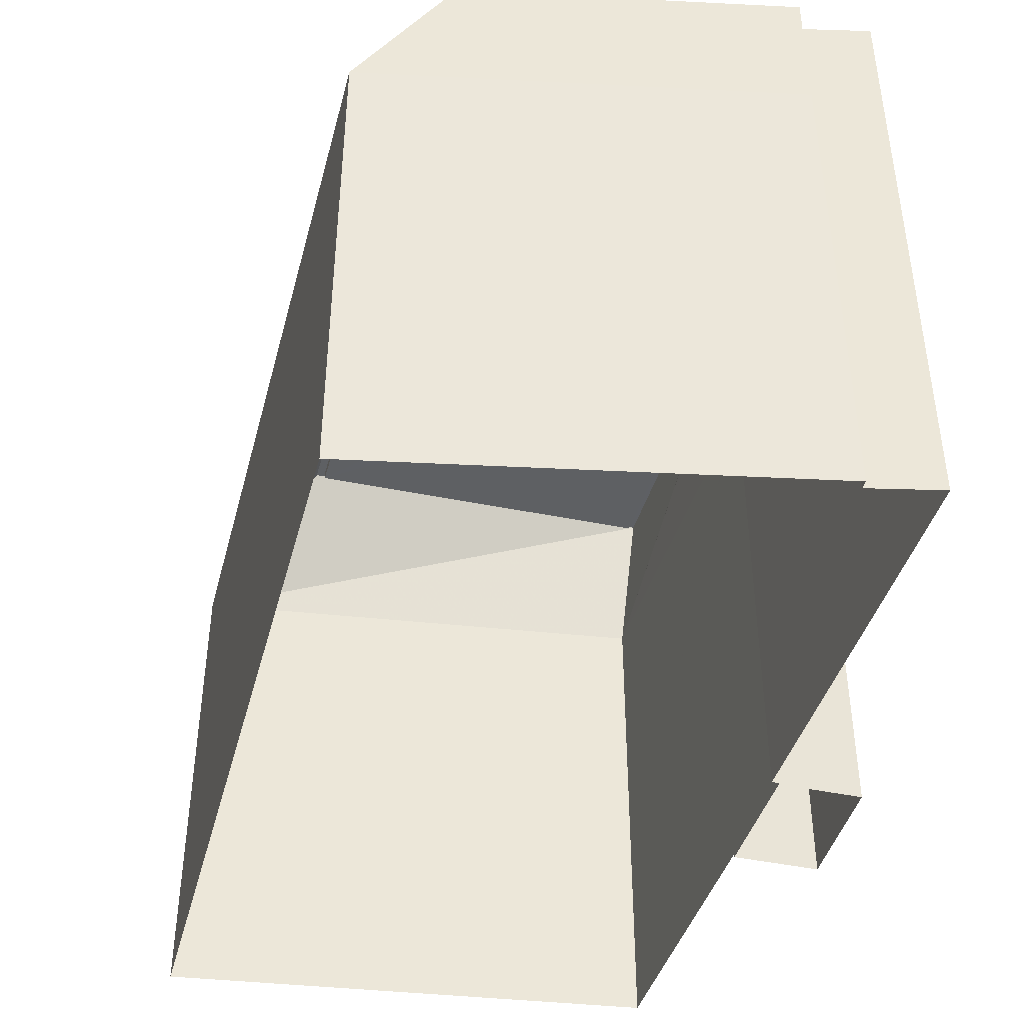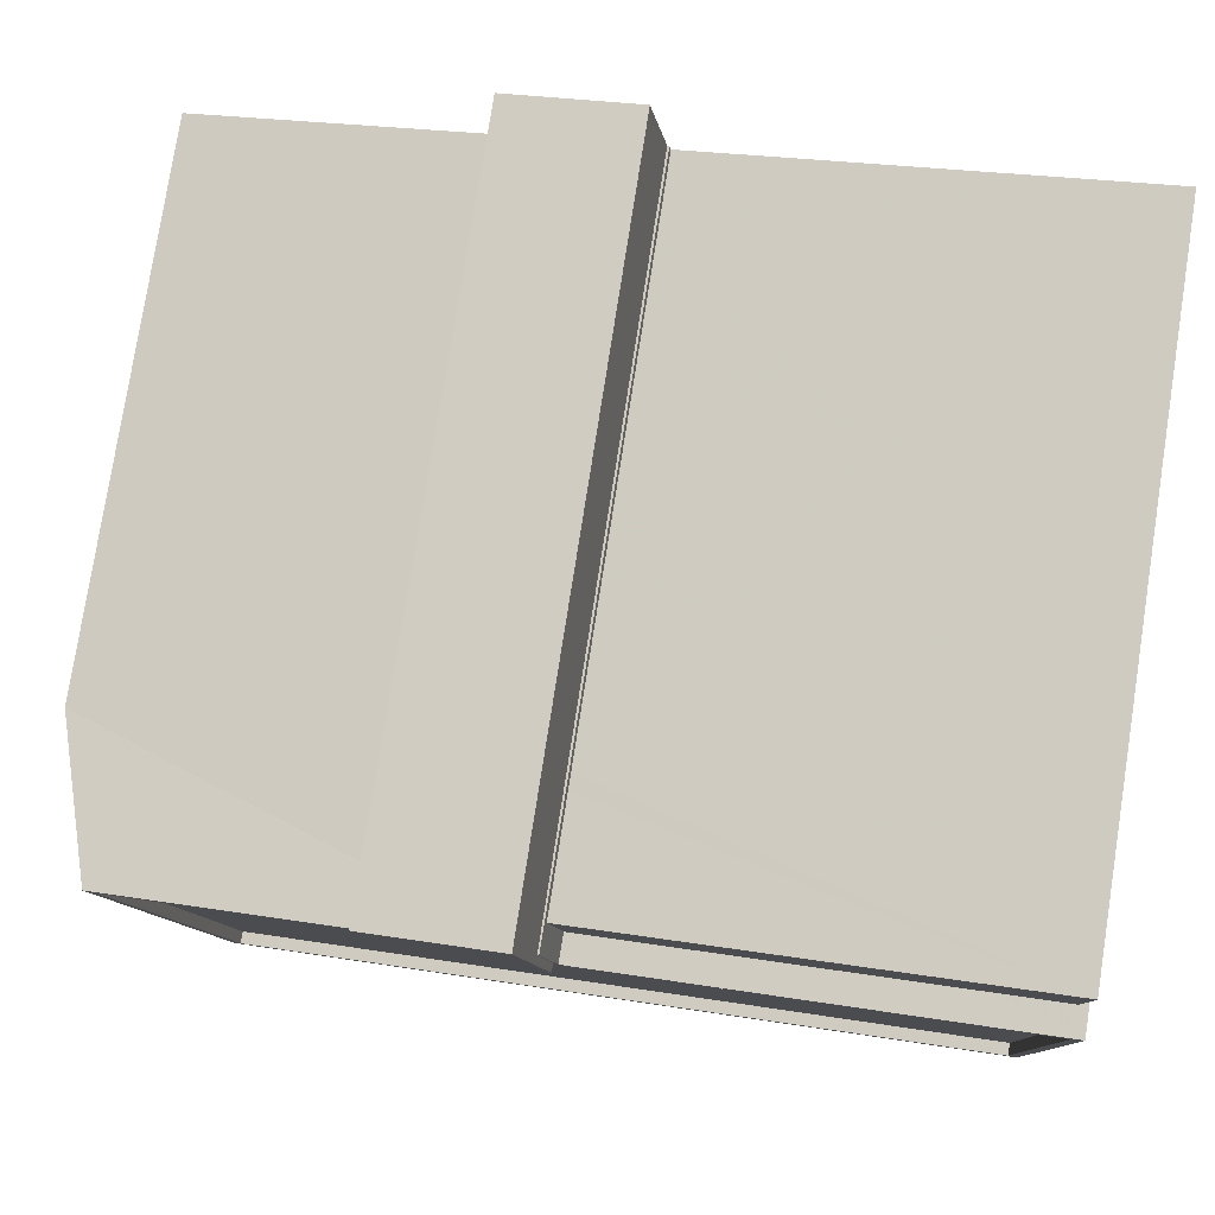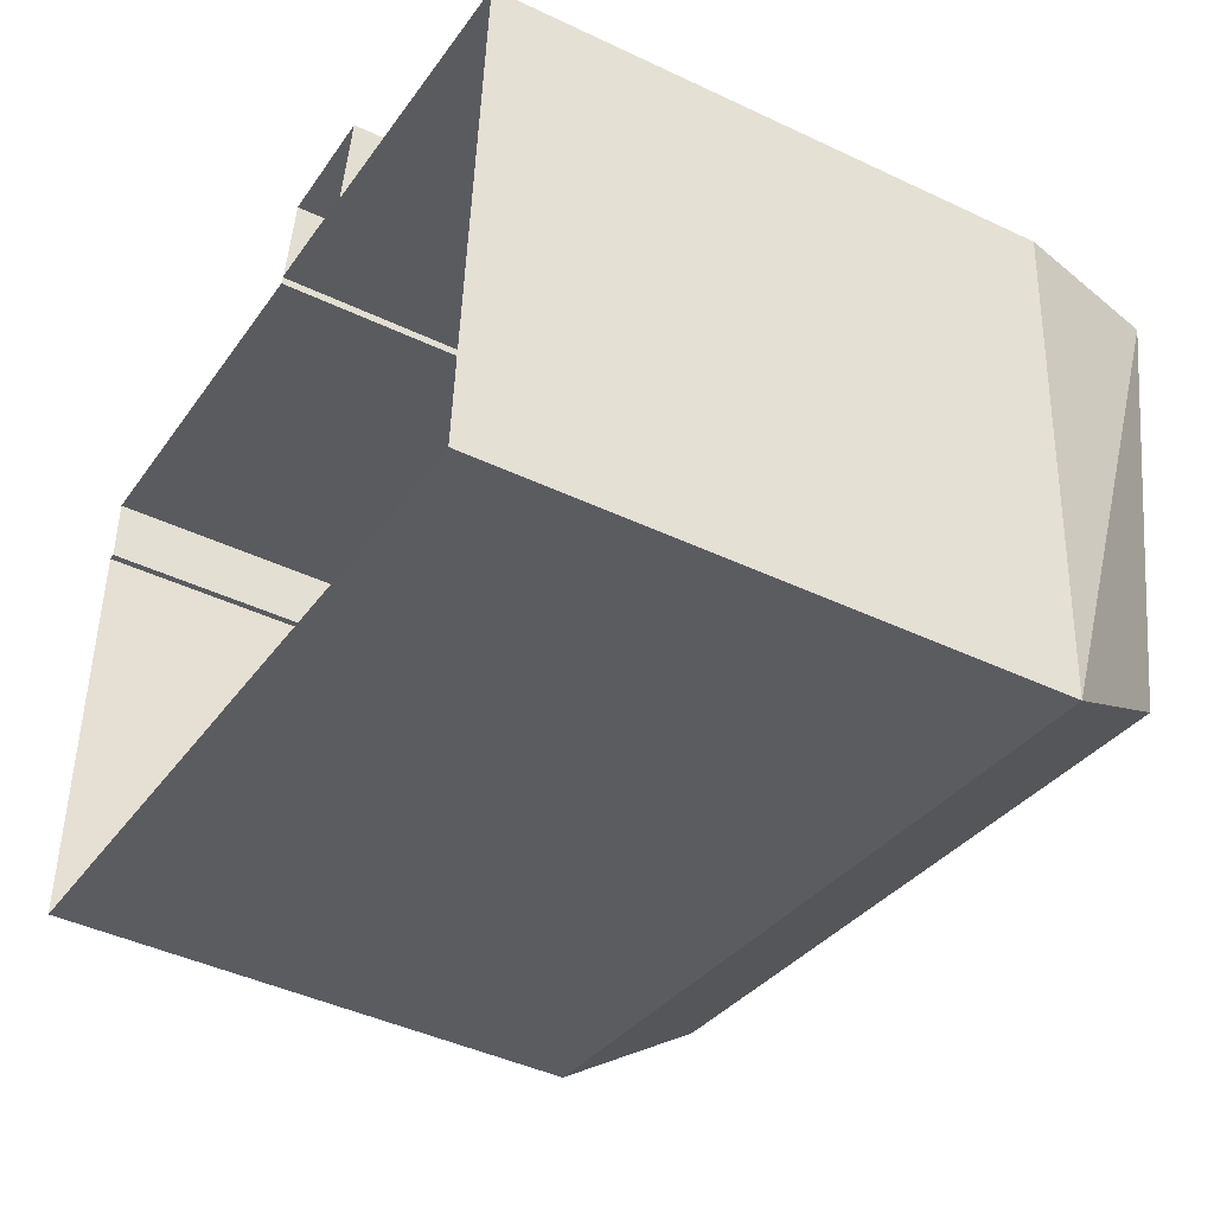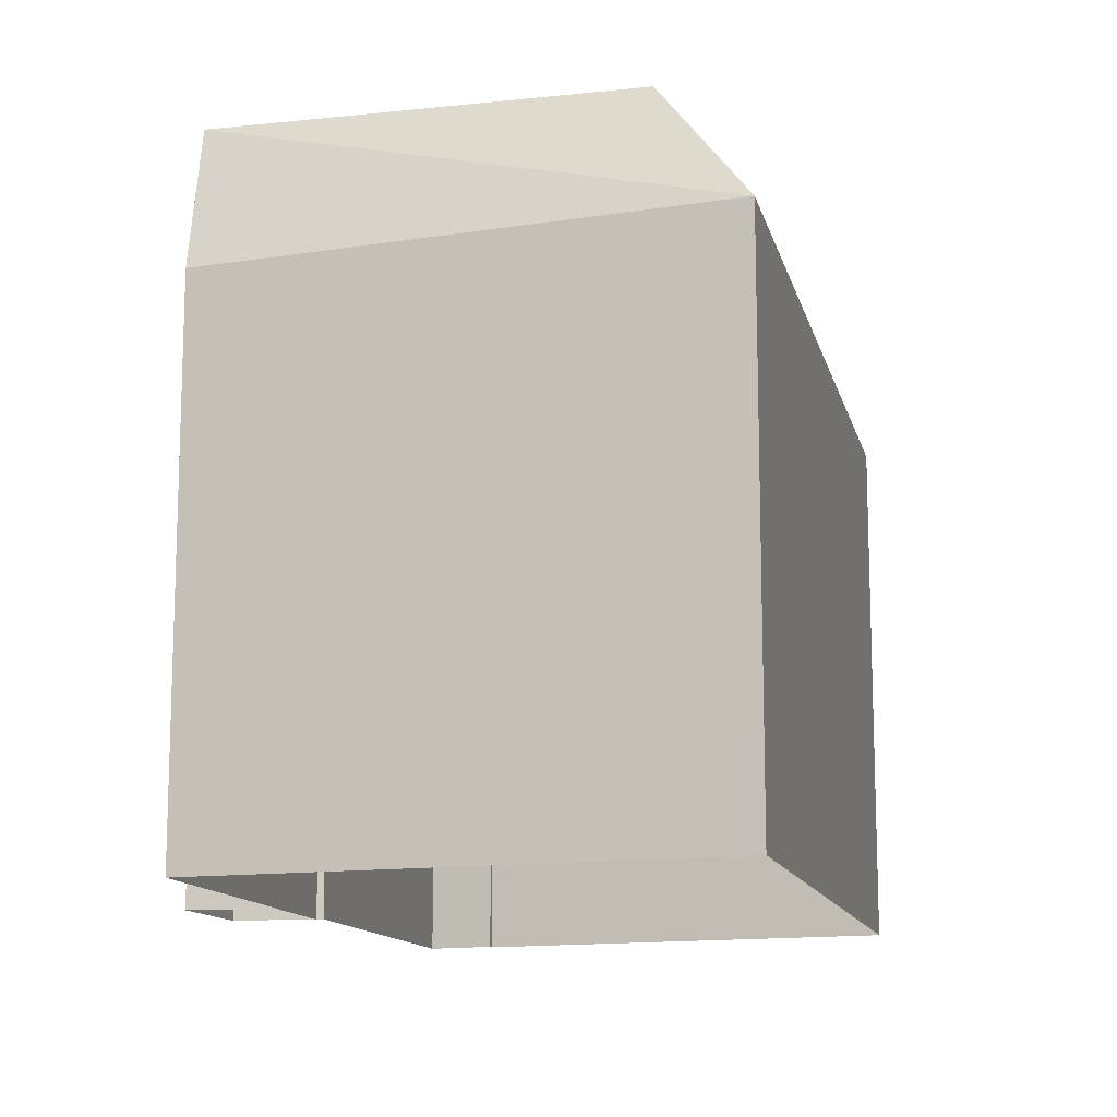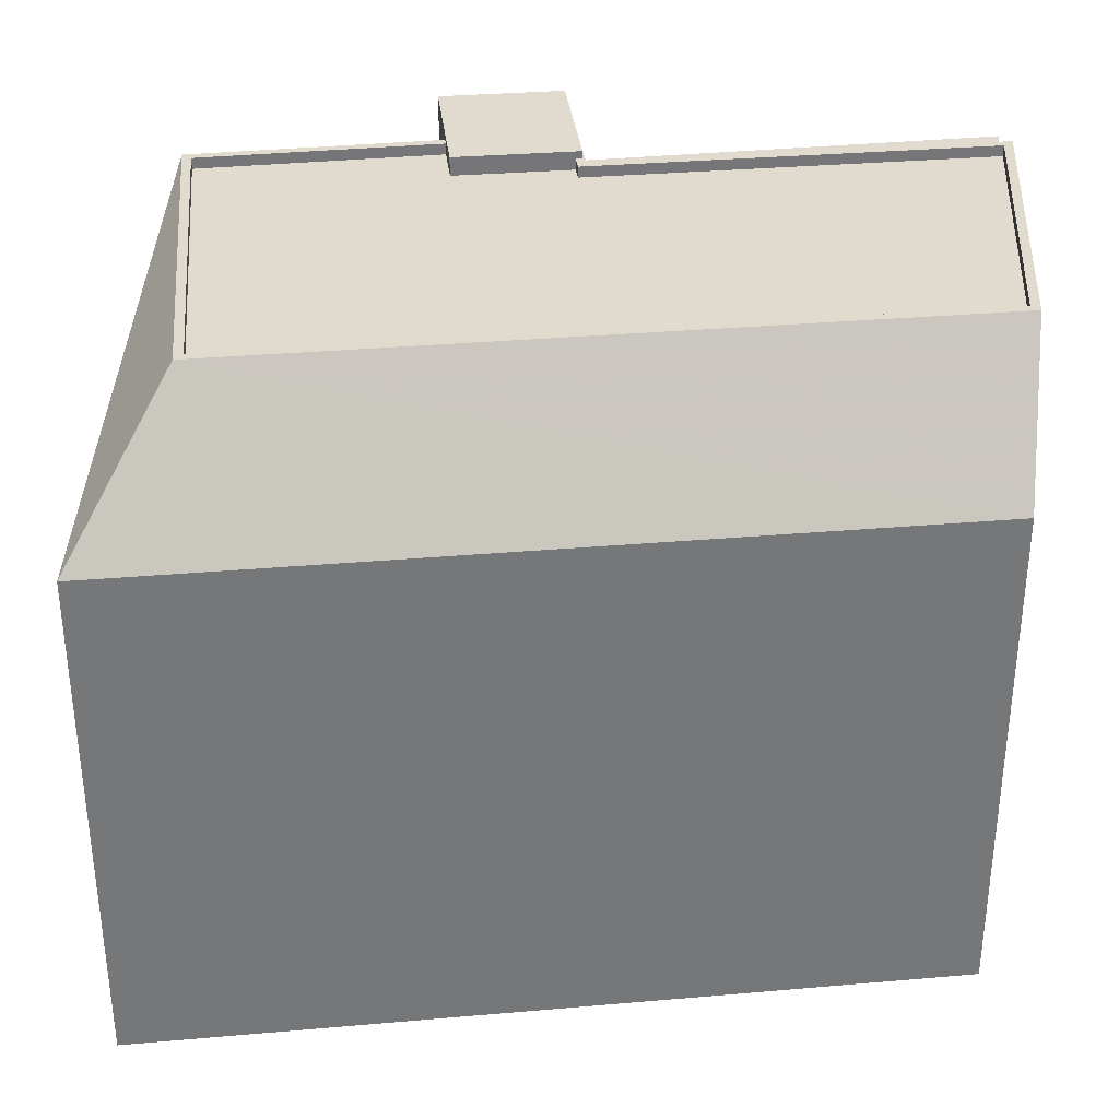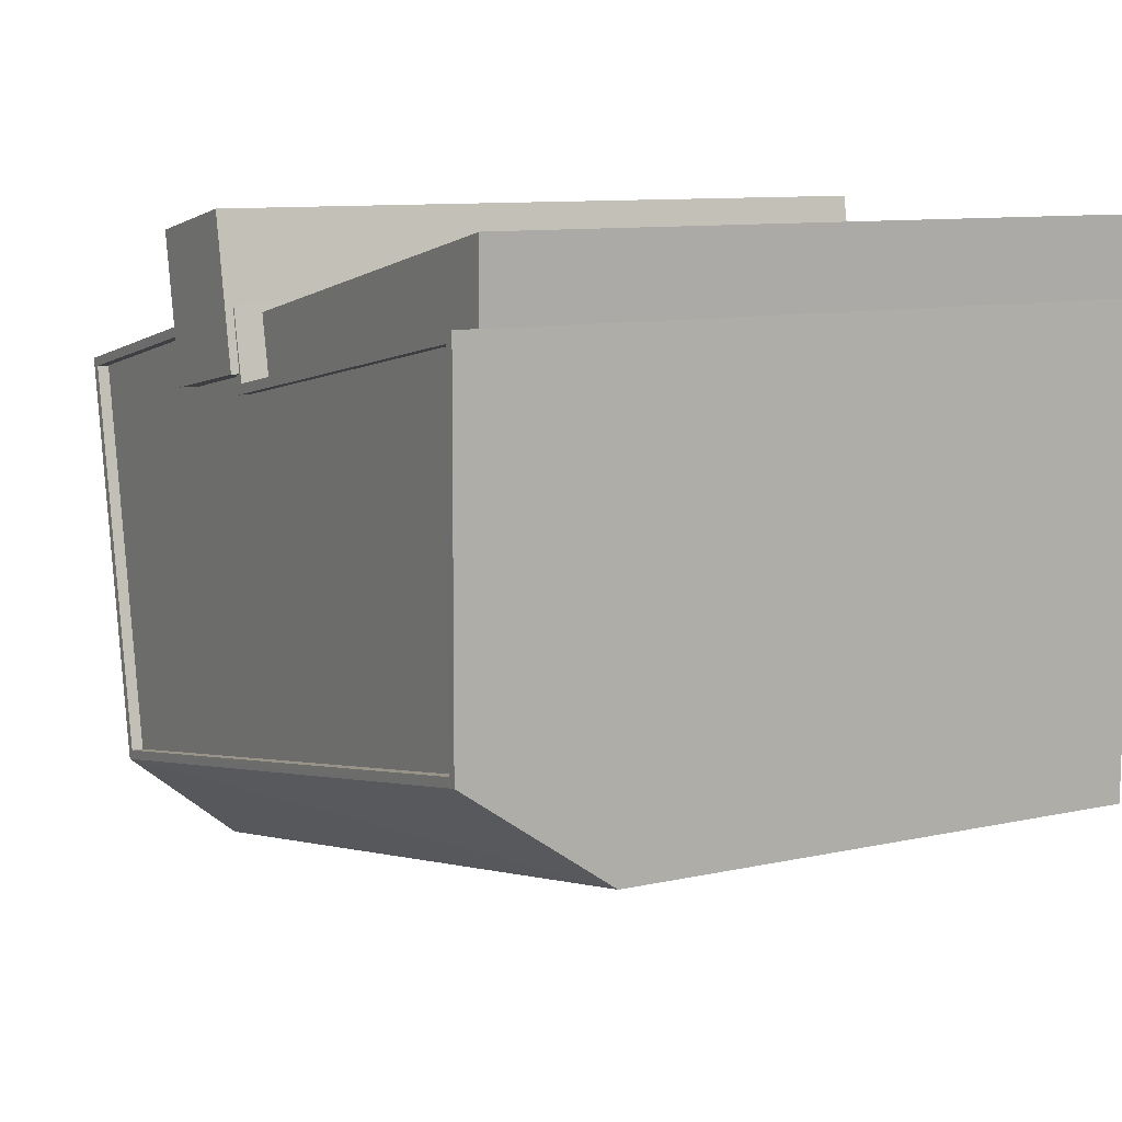
<metadata>
{"format":"obj","ext":"obj","renderer":"f3d","projection":"perspective","resolution":1024,"background":"white","views":[{"elev":-42.7,"azim":86.3,"up":"+Z"},{"elev":78.7,"azim":8.9,"up":"+Y"},{"elev":-44.2,"azim":-119.0,"up":"+Y"},{"elev":-12.6,"azim":-66.3,"up":"+Z"},{"elev":33.4,"azim":4.1,"up":"+Z"},{"elev":10.1,"azim":60.6,"up":"+Y"}]}
</metadata>
<code>
v -1.203e+04 -3.834e+04 22.49
v -1.203e+04 -3.833e+04 22.49
v -1.203e+04 -3.833e+04 22.49
v -1.203e+04 -3.834e+04 22.49
v -1.202e+04 -3.834e+04 22.49
v -1.202e+04 -3.835e+04 22.49
v -1.202e+04 -3.834e+04 22.49
v -1.204e+04 -3.835e+04 22.49
v -1.203e+04 -3.834e+04 22.49
v -1.202e+04 -3.833e+04 22.49
v -1.204e+04 -3.834e+04 22.49
v -1.203e+04 -3.834e+04 22.49
v -1.203e+04 -3.834e+04 37.47
v -1.203e+04 -3.833e+04 37.47
v -1.203e+04 -3.833e+04 37.47
v -1.203e+04 -3.834e+04 37.47
v -1.202e+04 -3.834e+04 37.3
v -1.203e+04 -3.835e+04 37.3
v -1.202e+04 -3.835e+04 34.06
v -1.204e+04 -3.835e+04 34.06
v -1.204e+04 -3.834e+04 37.3
v -1.204e+04 -3.834e+04 34.06
v -1.203e+04 -3.834e+04 36.71
v -1.202e+04 -3.834e+04 36.71
v -1.202e+04 -3.833e+04 36.71
v -1.202e+04 -3.834e+04 36.71
v -1.203e+04 -3.834e+04 36.71
v -1.203e+04 -3.834e+04 36.71
v -1.202e+04 -3.834e+04 37.05
v -1.202e+04 -3.834e+04 37.05
v -1.203e+04 -3.834e+04 37.05
v -1.203e+04 -3.835e+04 37.05
v -1.203e+04 -3.834e+04 37.05
v -1.203e+04 -3.834e+04 37.05
v -1.203e+04 -3.834e+04 37.05
v -1.203e+04 -3.834e+04 37.05
v -1.203e+04 -3.835e+04 37.3
v -1.202e+04 -3.834e+04 37.3
v -1.202e+04 -3.834e+04 37.3
v -1.203e+04 -3.834e+04 37.3
v -1.203e+04 -3.834e+04 37.3
v -1.203e+04 -3.834e+04 37.3
v -1.203e+04 -3.834e+04 37.3
v -1.203e+04 -3.834e+04 37.3
v -1.203e+04 -3.834e+04 37.3
v -1.203e+04 -3.834e+04 37.3
v -1.203e+04 -3.834e+04 37.3
v -1.203e+04 -3.834e+04 37.3
v -1.202e+04 -3.834e+04 37.3
v -1.203e+04 -3.834e+04 34.06
v -1.203e+04 -3.834e+04 34.06
v -1.202e+04 -3.834e+04 34.06
v -1.202e+04 -3.834e+04 34.06
v -1.203e+04 -3.834e+04 34.39
f 1 2 3
f 1 4 2
f 5 6 7
f 6 8 9
f 10 7 9
f 9 8 11
f 9 11 12
f 7 6 9
f 13 14 15
f 13 16 14
f 17 18 19
f 19 18 20
f 20 21 22
f 18 21 20
f 23 24 25
f 25 24 26
f 27 24 23
f 28 24 27
f 29 30 31
f 29 31 32
f 32 33 34
f 34 33 35
f 31 36 33
f 31 33 32
f 37 18 17
f 17 38 39
f 21 18 37
f 40 21 41
f 42 43 44
f 39 38 44
f 42 45 43
f 46 40 41
f 47 48 44
f 43 47 44
f 41 21 37
f 49 37 17
f 39 49 17
f 48 39 44
f 14 3 2
f 15 14 2
f 16 45 14
f 14 45 3
f 16 43 45
f 3 45 1
f 35 33 46
f 4 40 2
f 33 13 46
f 2 40 15
f 40 13 15
f 46 13 40
f 33 47 13
f 13 47 16
f 33 36 47
f 16 47 43
f 45 40 4
f 1 45 4
f 45 42 22
f 22 21 40
f 45 22 40
f 19 8 6
f 19 20 8
f 22 11 8
f 20 22 8
f 11 50 12
f 11 22 50
f 9 12 50
f 51 9 50
f 52 6 5
f 52 19 6
f 7 52 5
f 7 53 52
f 50 22 42
f 54 51 50
f 44 27 42
f 42 23 50
f 50 23 54
f 27 23 42
f 28 27 44
f 53 26 52
f 52 26 38
f 26 24 38
f 44 24 28
f 44 38 24
f 52 17 19
f 38 17 52
f 10 25 53
f 10 53 7
f 25 26 53
f 9 51 10
f 10 51 25
f 54 23 25
f 51 54 25
f 39 31 30
f 39 48 31
f 39 30 29
f 49 39 29
f 49 29 32
f 37 49 32
f 37 32 34
f 41 37 34
f 46 41 34
f 35 46 34
f 47 31 48
f 47 36 31

</code>
